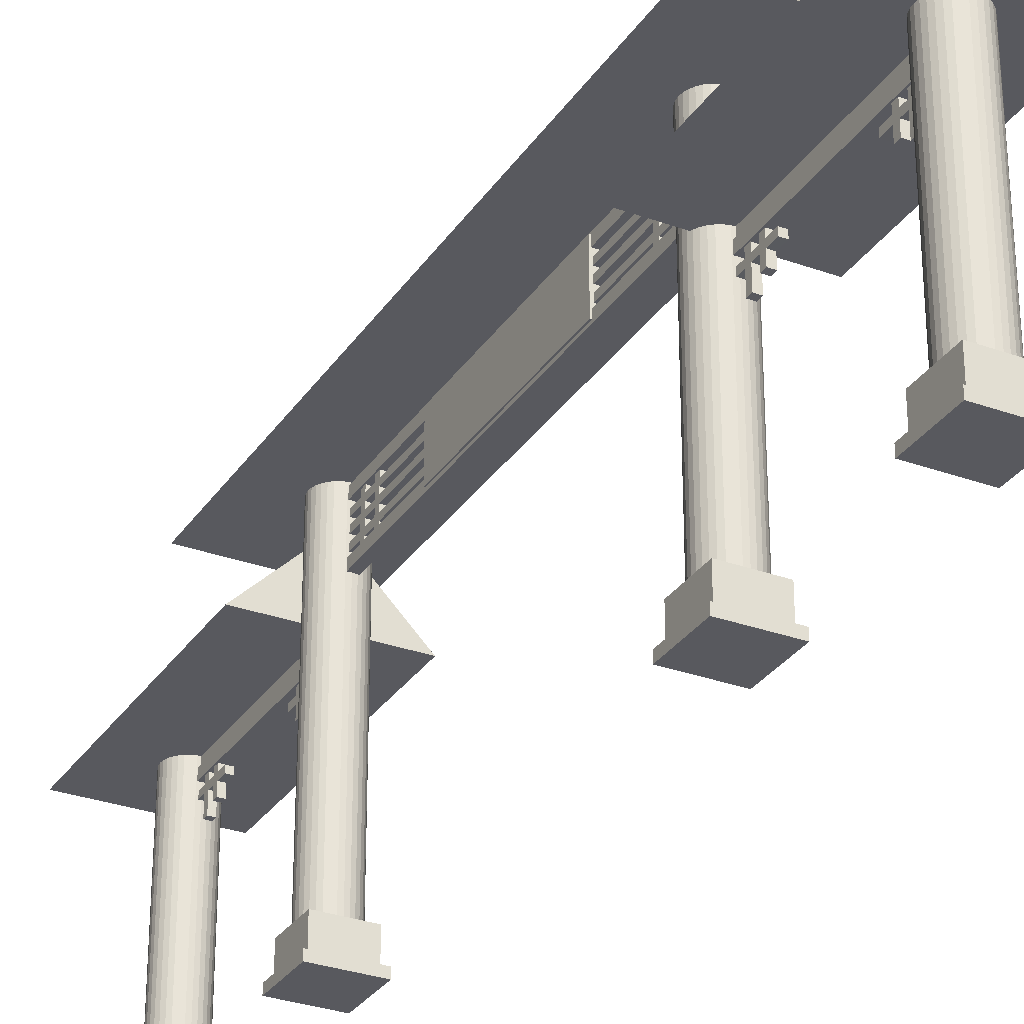
<metadata>
{"format":"obj","ext":"obj","renderer":"f3d","projection":"perspective","resolution":1024,"background":"white","views":[{"elev":-30.4,"azim":152.3,"up":"+Y"}]}
</metadata>
<code>
o Cube.002
v 1.533 2.243 -16.39
v 1.533 0.1806 -16.39
v 1.533 2.243 -13.4
v 1.533 0.1806 -13.4
v -1.462 2.243 -16.39
v -1.462 0.1806 -16.39
v -1.462 2.243 -13.4
v -1.462 0.1806 -13.4
f 1 5 7 3
f 4 3 7 8
f 8 7 5 6
f 6 2 4 8
f 2 1 3 4
f 6 5 1 2
o Cube.003
v 1.836 0.4761 -16.69
v 1.836 -0.05255 -16.69
v 1.836 0.4761 -13.09
v 1.836 -0.05255 -13.09
v -1.764 0.4761 -16.69
v -1.764 -0.05255 -16.69
v -1.764 0.4761 -13.09
v -1.764 -0.05255 -13.09
f 9 13 15 11
f 12 11 15 16
f 16 15 13 14
f 14 10 12 16
f 10 9 11 12
f 14 13 9 10
o Cube.004
v -0.3072 17.08 14.65
v -0.3072 17.72 14.65
v -0.3072 17.08 -14.76
v -0.3072 17.72 -14.76
v 0.2573 17.08 14.65
v 0.2573 17.72 14.65
v 0.2573 17.08 -14.76
v 0.2573 17.72 -14.76
f 17 18 20 19
f 19 20 24 23
f 23 24 22 21
f 21 22 18 17
f 19 23 21 17
f 24 20 18 22
o Cube.005
v -0.1864 20.4 14.65
v -0.1864 21.65 14.65
v -0.1864 20.4 -14.76
v -0.1864 21.65 -14.76
v 0.1364 20.4 14.65
v 0.1364 21.65 14.65
v 0.1364 20.4 -14.76
v 0.1364 21.65 -14.76
f 25 26 28 27
f 27 28 32 31
f 31 32 30 29
f 29 30 26 25
f 27 31 29 25
f 32 28 26 30
o Cube.006
v -0.225 18 14.65
v -0.225 18.4 14.65
v -0.225 18 -14.76
v -0.225 18.4 -14.76
v 0.175 18 14.65
v 0.175 18.4 14.65
v 0.175 18 -14.76
v 0.175 18.4 -14.76
f 33 34 36 35
f 35 36 40 39
f 39 40 38 37
f 37 38 34 33
f 35 39 37 33
f 40 36 34 38
o Cube.007
v -0.3072 20.35 14.65
v -0.3072 20.99 14.65
v -0.3072 20.35 -14.76
v -0.3072 20.99 -14.76
v 0.2573 20.35 14.65
v 0.2573 20.99 14.65
v 0.2573 20.35 -14.76
v 0.2573 20.99 -14.76
f 41 42 44 43
f 43 44 48 47
f 47 48 46 45
f 45 46 42 41
f 43 47 45 41
f 48 44 42 46
o Cube.008
v -0.225 19.58 14.65
v -0.225 19.98 14.65
v -0.225 19.58 -14.76
v -0.225 19.98 -14.76
v 0.175 19.58 14.65
v 0.175 19.98 14.65
v 0.175 19.58 -14.76
v 0.175 19.98 -14.76
f 49 50 52 51
f 51 52 56 55
f 55 56 54 53
f 53 54 50 49
f 51 55 53 49
f 56 52 50 54
o Cube.009
v -0.225 18.8 14.65
v -0.225 19.2 14.65
v -0.225 18.8 -14.76
v -0.225 19.2 -14.76
v 0.175 18.8 14.65
v 0.175 19.2 14.65
v 0.175 18.8 -14.76
v 0.175 19.2 -14.76
f 57 58 60 59
f 59 60 64 63
f 63 64 62 61
f 61 62 58 57
f 59 63 61 57
f 64 60 58 62
o Cube.012
v -0.225 17.32 10.82
v -0.225 17.32 11.22
v -0.225 20.95 10.82
v -0.225 20.95 11.22
v 0.175 17.32 10.82
v 0.175 17.32 11.22
v 0.175 20.95 10.82
v 0.175 20.95 11.22
f 65 66 68 67
f 67 68 72 71
f 71 72 70 69
f 69 70 66 65
f 67 71 69 65
f 72 68 66 70
o Cube.013
v -0.225 17.32 12.09
v -0.225 17.32 12.49
v -0.225 20.95 12.09
v -0.225 20.95 12.49
v 0.175 17.32 12.09
v 0.175 17.32 12.49
v 0.175 20.95 12.09
v 0.175 20.95 12.49
f 73 74 76 75
f 75 76 80 79
f 79 80 78 77
f 77 78 74 73
f 75 79 77 73
f 80 76 74 78
o Cube.014
v -0.3391 17.28 -6.569
v -0.3391 17.28 6.569
v -0.3391 20.91 -6.569
v -0.3391 20.91 6.569
v 0.3391 17.28 -6.569
v 0.3391 17.28 6.569
v 0.3391 20.91 -6.569
v 0.3391 20.91 6.569
f 81 82 84 83
f 83 84 88 87
f 87 88 86 85
f 85 86 82 81
f 83 87 85 81
f 88 84 82 86
o Cube.015
v -4.575 21.18 -21.3
v 4.575 21.18 -21.3
v -0 25.75 -17.19
v -4.575 21.18 21.3
v 4.575 21.18 21.3
v -0 25.75 17.19
f 90 89 91
f 93 94 92
f 91 94 93 90
f 91 89 92 94
f 90 93 92 89
o Cube.038
v 1.836 0.4761 -16.69
v 1.836 -0.05255 -16.69
v 1.836 0.4761 -13.09
v 1.836 -0.05255 -13.09
v -1.764 0.4761 -16.69
v -1.764 -0.05255 -16.69
v -1.764 0.4761 -13.09
v -1.764 -0.05255 -13.09
f 95 99 101 97
f 98 97 101 102
f 102 101 99 100
f 100 96 98 102
f 96 95 97 98
f 100 99 95 96
o Cube.039
v 1.533 2.243 -16.39
v 1.533 0.1806 -16.39
v 1.533 2.243 -13.4
v 1.533 0.1806 -13.4
v -1.462 2.243 -16.39
v -1.462 0.1806 -16.39
v -1.462 2.243 -13.4
v -1.462 0.1806 -13.4
f 103 107 109 105
f 106 105 109 110
f 110 109 107 108
f 108 104 106 110
f 104 103 105 106
f 108 107 103 104
o Cube.040
v 1.533 2.243 16.35
v 1.533 0.1806 16.35
v 1.533 2.243 13.35
v 1.533 0.1806 13.35
v -1.462 2.243 16.35
v -1.462 0.1806 16.35
v -1.462 2.243 13.35
v -1.462 0.1806 13.35
f 111 113 117 115
f 114 118 117 113
f 118 116 115 117
f 116 118 114 112
f 112 114 113 111
f 116 112 111 115
o Cube.041
v 1.836 0.4761 16.65
v 1.836 -0.05255 16.65
v 1.836 0.4761 13.05
v 1.836 -0.05255 13.05
v -1.764 0.4761 16.65
v -1.764 -0.05255 16.65
v -1.764 0.4761 13.05
v -1.764 -0.05255 13.05
f 119 121 125 123
f 122 126 125 121
f 126 124 123 125
f 124 126 122 120
f 120 122 121 119
f 124 120 119 123
o Cube.042
v -0.225 17.32 -12.14
v -0.225 17.32 -12.54
v -0.225 20.95 -12.14
v -0.225 20.95 -12.54
v 0.175 17.32 -12.14
v 0.175 17.32 -12.54
v 0.175 20.95 -12.14
v 0.175 20.95 -12.54
f 127 129 130 128
f 129 133 134 130
f 133 131 132 134
f 131 127 128 132
f 129 127 131 133
f 134 132 128 130
o Cube.043
v -0.225 17.32 -10.86
v -0.225 17.32 -11.26
v -0.225 20.95 -10.86
v -0.225 20.95 -11.26
v 0.175 17.32 -10.86
v 0.175 17.32 -11.26
v 0.175 20.95 -10.86
v 0.175 20.95 -11.26
f 135 137 138 136
f 137 141 142 138
f 141 139 140 142
f 139 135 136 140
f 137 135 139 141
f 142 140 136 138
o Cylinder.004
v 0.03568 21.77 -13.52
v 0.03568 0.6556 -13.52
v -0.2324 21.77 -13.55
v -0.2324 0.6556 -13.55
v -0.4901 21.77 -13.62
v -0.4901 0.6556 -13.62
v -0.7277 21.77 -13.75
v -0.7277 0.6556 -13.75
v -0.9359 21.77 -13.92
v -0.9359 0.6556 -13.92
v -1.107 21.77 -14.13
v -1.107 0.6556 -14.13
v -1.234 21.77 -14.37
v -1.234 0.6556 -14.37
v -1.312 21.77 -14.63
v -1.312 0.6556 -14.63
v -1.338 21.77 -14.89
v -1.338 0.6556 -14.89
v -1.312 21.77 -15.16
v -1.312 0.6556 -15.16
v -1.234 21.77 -15.42
v -1.234 0.6556 -15.42
v -1.107 21.77 -15.66
v -1.107 0.6556 -15.66
v -0.9359 21.77 -15.87
v -0.9359 0.6556 -15.87
v -0.7277 21.77 -16.04
v -0.7277 0.6556 -16.04
v -0.4901 21.77 -16.16
v -0.4901 0.6556 -16.16
v -0.2324 21.77 -16.24
v -0.2324 0.6556 -16.24
v 0.03568 21.77 -16.27
v 0.03568 0.6556 -16.27
v 0.3037 21.77 -16.24
v 0.3037 0.6556 -16.24
v 0.5615 21.77 -16.16
v 0.5615 0.6556 -16.16
v 0.799 21.77 -16.04
v 0.799 0.6556 -16.04
v 1.007 21.77 -15.87
v 1.007 0.6556 -15.87
v 1.178 21.77 -15.66
v 1.178 0.6556 -15.66
v 1.305 21.77 -15.42
v 1.305 0.6556 -15.42
v 1.383 21.77 -15.16
v 1.383 0.6556 -15.16
v 1.41 21.77 -14.89
v 1.41 0.6556 -14.89
v 1.383 21.77 -14.63
v 1.383 0.6556 -14.63
v 1.305 21.77 -14.37
v 1.305 0.6556 -14.37
v 1.178 21.77 -14.13
v 1.178 0.6556 -14.13
v 1.007 21.77 -13.92
v 1.007 0.6556 -13.92
v 0.799 21.77 -13.75
v 0.799 0.6556 -13.75
v 0.5615 21.77 -13.62
v 0.5615 0.6556 -13.62
v 0.3037 21.77 -13.55
v 0.3037 0.6556 -13.55
f 143 145 146 144
f 145 147 148 146
f 147 149 150 148
f 149 151 152 150
f 151 153 154 152
f 153 155 156 154
f 155 157 158 156
f 157 159 160 158
f 159 161 162 160
f 161 163 164 162
f 163 165 166 164
f 165 167 168 166
f 167 169 170 168
f 169 171 172 170
f 171 173 174 172
f 173 175 176 174
f 175 177 178 176
f 177 179 180 178
f 179 181 182 180
f 181 183 184 182
f 183 185 186 184
f 185 187 188 186
f 187 189 190 188
f 189 191 192 190
f 191 193 194 192
f 193 195 196 194
f 195 197 198 196
f 197 199 200 198
f 199 201 202 200
f 201 203 204 202
f 146 148 150 152 154 156 158 160 162 164 166 168 170 172 174 176 178 180 182 184 186 188 190 192 194 196 198 200 202 204 206 144
f 203 205 206 204
f 205 143 144 206
f 143 205 203 201 199 197 195 193 191 189 187 185 183 181 179 177 175 173 171 169 167 165 163 161 159 157 155 153 151 149 147 145
o Cylinder.005
v 0.03568 21.77 13.48
v 0.03568 0.6556 13.48
v -0.2324 21.77 13.5
v -0.2324 0.6556 13.5
v -0.4901 21.77 13.58
v -0.4901 0.6556 13.58
v -0.7277 21.77 13.71
v -0.7277 0.6556 13.71
v -0.9359 21.77 13.88
v -0.9359 0.6556 13.88
v -1.107 21.77 14.09
v -1.107 0.6556 14.09
v -1.234 21.77 14.32
v -1.234 0.6556 14.32
v -1.312 21.77 14.58
v -1.312 0.6556 14.58
v -1.338 21.77 14.85
v -1.338 0.6556 14.85
v -1.312 21.77 15.12
v -1.312 0.6556 15.12
v -1.234 21.77 15.38
v -1.234 0.6556 15.38
v -1.107 21.77 15.61
v -1.107 0.6556 15.61
v -0.9359 21.77 15.82
v -0.9359 0.6556 15.82
v -0.7277 21.77 15.99
v -0.7277 0.6556 15.99
v -0.4901 21.77 16.12
v -0.4901 0.6556 16.12
v -0.2324 21.77 16.2
v -0.2324 0.6556 16.2
v 0.03568 21.77 16.22
v 0.03568 0.6556 16.22
v 0.3037 21.77 16.2
v 0.3037 0.6556 16.2
v 0.5615 21.77 16.12
v 0.5615 0.6556 16.12
v 0.799 21.77 15.99
v 0.799 0.6556 15.99
v 1.007 21.77 15.82
v 1.007 0.6556 15.82
v 1.178 21.77 15.61
v 1.178 0.6556 15.61
v 1.305 21.77 15.38
v 1.305 0.6556 15.38
v 1.383 21.77 15.12
v 1.383 0.6556 15.12
v 1.41 21.77 14.85
v 1.41 0.6556 14.85
v 1.383 21.77 14.58
v 1.383 0.6556 14.58
v 1.305 21.77 14.32
v 1.305 0.6556 14.32
v 1.178 21.77 14.09
v 1.178 0.6556 14.09
v 1.007 21.77 13.88
v 1.007 0.6556 13.88
v 0.799 21.77 13.71
v 0.799 0.6556 13.71
v 0.5615 21.77 13.58
v 0.5615 0.6556 13.58
v 0.3037 21.77 13.5
v 0.3037 0.6556 13.5
f 207 208 210 209
f 209 210 212 211
f 211 212 214 213
f 213 214 216 215
f 215 216 218 217
f 217 218 220 219
f 219 220 222 221
f 221 222 224 223
f 223 224 226 225
f 225 226 228 227
f 227 228 230 229
f 229 230 232 231
f 231 232 234 233
f 233 234 236 235
f 235 236 238 237
f 237 238 240 239
f 239 240 242 241
f 241 242 244 243
f 243 244 246 245
f 245 246 248 247
f 247 248 250 249
f 249 250 252 251
f 251 252 254 253
f 253 254 256 255
f 255 256 258 257
f 257 258 260 259
f 259 260 262 261
f 261 262 264 263
f 263 264 266 265
f 265 266 268 267
f 210 208 270 268 266 264 262 260 258 256 254 252 250 248 246 244 242 240 238 236 234 232 230 228 226 224 222 220 218 216 214 212
f 267 268 270 269
f 269 270 208 207
f 207 209 211 213 215 217 219 221 223 225 227 229 231 233 235 237 239 241 243 245 247 249 251 253 255 257 259 261 263 265 267 269
o Cube.027
v 4.575 15.38 -20.18
v -4.575 15.38 -20.18
v 0 19.96 -20.18
v -4.575 15.38 -33.67
v 4.575 15.38 -33.67
v 0 19.96 -29.56
v 4.575 15.38 -15.31
v -4.575 15.38 -15.31
v 0 19.96 -15.31
f 271 277 278 272
f 278 279 273 272
f 279 277 271 273
f 273 271 272
f 275 271 272 274
f 272 273 276 274
f 273 271 275 276
f 275 274 276
f 277 279 278
o Cube.028
v -0.225 12.17 -17.22
v -0.225 12.17 -16.82
v -0.225 14.45 -17.22
v -0.225 14.45 -16.82
v 0.175 12.17 -17.22
v 0.175 12.17 -16.82
v 0.175 14.45 -17.22
v 0.175 14.45 -16.82
f 280 281 283 282
f 282 283 287 286
f 286 287 285 284
f 284 285 281 280
f 282 286 284 280
f 287 283 281 285
o Cube.029
v -0.225 12.61 -18.14
v -0.225 12.61 -17.74
v -0.225 14.48 -18.14
v -0.225 14.48 -17.74
v 0.175 12.61 -18.14
v 0.175 12.61 -17.74
v 0.175 14.48 -18.14
v 0.175 14.48 -17.74
f 288 289 291 290
f 290 291 295 294
f 294 295 293 292
f 292 293 289 288
f 290 294 292 288
f 295 291 289 293
o Cube.030
v -0.225 13.76 -18.91
v -0.225 13.36 -18.91
v -0.225 13.74 -15.28
v -0.225 13.34 -15.28
v 0.175 13.76 -18.91
v 0.175 13.36 -18.91
v 0.175 13.74 -15.28
v 0.175 13.34 -15.28
f 296 297 299 298
f 298 299 303 302
f 302 303 301 300
f 300 301 297 296
f 298 302 300 296
f 303 299 297 301
o Cube.031
v -0.225 13.76 -25.03
v -0.225 13.36 -25.03
v -0.225 13.74 -28.66
v -0.225 13.34 -28.66
v 0.175 13.76 -25.03
v 0.175 13.36 -25.03
v 0.175 13.74 -28.66
v 0.175 13.34 -28.66
f 304 306 307 305
f 306 310 311 307
f 310 308 309 311
f 308 304 305 309
f 306 304 308 310
f 311 309 305 307
o Cube.032
v -0.225 12.61 -25.81
v -0.225 12.61 -26.21
v -0.225 14.48 -25.81
v -0.225 14.48 -26.21
v 0.175 12.61 -25.81
v 0.175 12.61 -26.21
v 0.175 14.48 -25.81
v 0.175 14.48 -26.21
f 312 314 315 313
f 314 318 319 315
f 318 316 317 319
f 316 312 313 317
f 314 312 316 318
f 319 317 313 315
o Cube.033
v -0.225 12.17 -26.73
v -0.225 12.17 -27.13
v -0.225 14.45 -26.73
v -0.225 14.45 -27.13
v 0.175 12.17 -26.73
v 0.175 12.17 -27.13
v 0.175 14.45 -26.73
v 0.175 14.45 -27.13
f 320 322 323 321
f 322 326 327 323
f 326 324 325 327
f 324 320 321 325
f 322 320 324 326
f 327 325 321 323
o Cube.034
v -0.1864 14.22 -29.81
v -0.1864 15.48 -29.81
v -0.1864 14.22 -15.48
v -0.1864 15.48 -15.48
v 0.1364 14.22 -29.81
v 0.1364 15.48 -29.81
v 0.1364 14.22 -15.48
v 0.1364 15.48 -15.48
f 328 330 331 329
f 330 334 335 331
f 334 332 333 335
f 332 328 329 333
f 330 328 332 334
f 335 333 329 331
o Cube.035
v -0.3072 14.18 -29.81
v -0.3072 14.82 -29.81
v -0.3072 14.18 -15.48
v -0.3072 14.82 -15.48
v 0.2573 14.18 -29.81
v 0.2573 14.82 -29.81
v 0.2573 14.18 -15.48
v 0.2573 14.82 -15.48
f 336 338 339 337
f 338 342 343 339
f 342 340 341 343
f 340 336 337 341
f 338 336 340 342
f 343 341 337 339
o Cube.036
v 1.836 0.4761 -27.32
v 1.836 -0.05255 -27.32
v 1.836 0.4761 -30.92
v 1.836 -0.05255 -30.92
v -1.764 0.4761 -27.32
v -1.764 -0.05255 -27.32
v -1.764 0.4761 -30.92
v -1.764 -0.05255 -30.92
f 344 346 350 348
f 347 351 350 346
f 351 349 348 350
f 349 351 347 345
f 345 347 346 344
f 349 345 344 348
o Cube.037
v 1.533 2.243 -27.62
v 1.533 0.1806 -27.62
v 1.533 2.243 -30.62
v 1.533 0.1806 -30.62
v -1.462 2.243 -27.62
v -1.462 0.1806 -27.62
v -1.462 2.243 -30.62
v -1.462 0.1806 -30.62
f 352 354 358 356
f 355 359 358 354
f 359 357 356 358
f 357 359 355 353
f 353 355 354 352
f 357 353 352 356
o Cylinder.003
v 0.03568 15.5 -30.49
v 0.03568 1.514 -30.49
v -0.2324 15.5 -30.47
v -0.2324 1.514 -30.47
v -0.4901 15.5 -30.39
v -0.4901 1.514 -30.39
v -0.7277 15.5 -30.26
v -0.7277 1.514 -30.26
v -0.9359 15.5 -30.09
v -0.9359 1.514 -30.09
v -1.107 15.5 -29.88
v -1.107 1.514 -29.88
v -1.234 15.5 -29.65
v -1.234 1.514 -29.65
v -1.312 15.5 -29.39
v -1.312 1.514 -29.39
v -1.338 15.5 -29.12
v -1.338 1.514 -29.12
v -1.312 15.5 -28.85
v -1.312 1.514 -28.85
v -1.234 15.5 -28.59
v -1.234 1.514 -28.59
v -1.107 15.5 -28.36
v -1.107 1.514 -28.36
v -0.9359 15.5 -28.15
v -0.9359 1.514 -28.15
v -0.7277 15.5 -27.98
v -0.7277 1.514 -27.98
v -0.4901 15.5 -27.85
v -0.4901 1.514 -27.85
v -0.2324 15.5 -27.77
v -0.2324 1.514 -27.77
v 0.03568 15.5 -27.75
v 0.03568 1.514 -27.75
v 0.3037 15.5 -27.77
v 0.3037 1.514 -27.77
v 0.5615 15.5 -27.85
v 0.5615 1.514 -27.85
v 0.799 15.5 -27.98
v 0.799 1.514 -27.98
v 1.007 15.5 -28.15
v 1.007 1.514 -28.15
v 1.178 15.5 -28.36
v 1.178 1.514 -28.36
v 1.305 15.5 -28.59
v 1.305 1.514 -28.59
v 1.383 15.5 -28.85
v 1.383 1.514 -28.85
v 1.41 15.5 -29.12
v 1.41 1.514 -29.12
v 1.383 15.5 -29.39
v 1.383 1.514 -29.39
v 1.305 15.5 -29.65
v 1.305 1.514 -29.65
v 1.178 15.5 -29.88
v 1.178 1.514 -29.88
v 1.007 15.5 -30.09
v 1.007 1.514 -30.09
v 0.799 15.5 -30.26
v 0.799 1.514 -30.26
v 0.5615 15.5 -30.39
v 0.5615 1.514 -30.39
v 0.3037 15.5 -30.47
v 0.3037 1.514 -30.47
f 360 361 363 362
f 362 363 365 364
f 364 365 367 366
f 366 367 369 368
f 368 369 371 370
f 370 371 373 372
f 372 373 375 374
f 374 375 377 376
f 376 377 379 378
f 378 379 381 380
f 380 381 383 382
f 382 383 385 384
f 384 385 387 386
f 386 387 389 388
f 388 389 391 390
f 390 391 393 392
f 392 393 395 394
f 394 395 397 396
f 396 397 399 398
f 398 399 401 400
f 400 401 403 402
f 402 403 405 404
f 404 405 407 406
f 406 407 409 408
f 408 409 411 410
f 410 411 413 412
f 412 413 415 414
f 414 415 417 416
f 416 417 419 418
f 418 419 421 420
f 363 361 423 421 419 417 415 413 411 409 407 405 403 401 399 397 395 393 391 389 387 385 383 381 379 377 375 373 371 369 367 365
f 420 421 423 422
f 422 423 361 360
f 360 362 364 366 368 370 372 374 376 378 380 382 384 386 388 390 392 394 396 398 400 402 404 406 408 410 412 414 416 418 420 422
o Cube.016
v 1.533 2.243 27.62
v 1.533 0.1806 27.62
v 1.533 2.243 30.62
v 1.533 0.1806 30.62
v -1.462 2.243 27.62
v -1.462 0.1806 27.62
v -1.462 2.243 30.62
v -1.462 0.1806 30.62
f 424 428 430 426
f 427 426 430 431
f 431 430 428 429
f 429 425 427 431
f 425 424 426 427
f 429 428 424 425
o Cube.017
v 1.836 0.4761 27.32
v 1.836 -0.05255 27.32
v 1.836 0.4761 30.92
v 1.836 -0.05255 30.92
v -1.764 0.4761 27.32
v -1.764 -0.05255 27.32
v -1.764 0.4761 30.92
v -1.764 -0.05255 30.92
f 432 436 438 434
f 435 434 438 439
f 439 438 436 437
f 437 433 435 439
f 433 432 434 435
f 437 436 432 433
o Cube.018
v -0.3072 14.18 29.81
v -0.3072 14.82 29.81
v -0.3072 14.18 15.48
v -0.3072 14.82 15.48
v 0.2573 14.18 29.81
v 0.2573 14.82 29.81
v 0.2573 14.18 15.48
v 0.2573 14.82 15.48
f 440 441 443 442
f 442 443 447 446
f 446 447 445 444
f 444 445 441 440
f 442 446 444 440
f 447 443 441 445
o Cube.019
v -0.1864 14.22 29.81
v -0.1864 15.48 29.81
v -0.1864 14.22 15.48
v -0.1864 15.48 15.48
v 0.1364 14.22 29.81
v 0.1364 15.48 29.81
v 0.1364 14.22 15.48
v 0.1364 15.48 15.48
f 448 449 451 450
f 450 451 455 454
f 454 455 453 452
f 452 453 449 448
f 450 454 452 448
f 455 451 449 453
o Cube.020
v -0.225 12.17 26.73
v -0.225 12.17 27.13
v -0.225 14.45 26.73
v -0.225 14.45 27.13
v 0.175 12.17 26.73
v 0.175 12.17 27.13
v 0.175 14.45 26.73
v 0.175 14.45 27.13
f 456 457 459 458
f 458 459 463 462
f 462 463 461 460
f 460 461 457 456
f 458 462 460 456
f 463 459 457 461
o Cube.021
v -0.225 12.61 25.81
v -0.225 12.61 26.21
v -0.225 14.48 25.81
v -0.225 14.48 26.21
v 0.175 12.61 25.81
v 0.175 12.61 26.21
v 0.175 14.48 25.81
v 0.175 14.48 26.21
f 464 465 467 466
f 466 467 471 470
f 470 471 469 468
f 468 469 465 464
f 466 470 468 464
f 471 467 465 469
o Cube.022
v -0.225 13.76 25.03
v -0.225 13.36 25.03
v -0.225 13.74 28.66
v -0.225 13.34 28.66
v 0.175 13.76 25.03
v 0.175 13.36 25.03
v 0.175 13.74 28.66
v 0.175 13.34 28.66
f 472 473 475 474
f 474 475 479 478
f 478 479 477 476
f 476 477 473 472
f 474 478 476 472
f 479 475 473 477
o Cube.023
v -0.225 13.76 18.91
v -0.225 13.36 18.91
v -0.225 13.74 15.28
v -0.225 13.34 15.28
v 0.175 13.76 18.91
v 0.175 13.36 18.91
v 0.175 13.74 15.28
v 0.175 13.34 15.28
f 480 482 483 481
f 482 486 487 483
f 486 484 485 487
f 484 480 481 485
f 482 480 484 486
f 487 485 481 483
o Cube.024
v -0.225 12.61 18.14
v -0.225 12.61 17.74
v -0.225 14.48 18.14
v -0.225 14.48 17.74
v 0.175 12.61 18.14
v 0.175 12.61 17.74
v 0.175 14.48 18.14
v 0.175 14.48 17.74
f 488 490 491 489
f 490 494 495 491
f 494 492 493 495
f 492 488 489 493
f 490 488 492 494
f 495 493 489 491
o Cube.025
v -0.225 12.17 17.22
v -0.225 12.17 16.82
v -0.225 14.45 17.22
v -0.225 14.45 16.82
v 0.175 12.17 17.22
v 0.175 12.17 16.82
v 0.175 14.45 17.22
v 0.175 14.45 16.82
f 496 498 499 497
f 498 502 503 499
f 502 500 501 503
f 500 496 497 501
f 498 496 500 502
f 503 501 497 499
o Cube.026
v 4.575 15.38 20.18
v -4.575 15.38 20.18
v 0 19.96 20.18
v -4.575 15.38 33.67
v 4.575 15.38 33.67
v 0 19.96 29.56
v 4.575 15.38 15.31
v -4.575 15.38 15.31
v 0 19.96 15.31
f 504 505 511 510
f 511 505 506 512
f 512 506 504 510
f 506 505 504
f 508 507 505 504
f 505 507 509 506
f 506 509 508 504
f 508 509 507
f 510 511 512
o Cylinder.002
v 0.03568 15.5 30.49
v 0.03568 1.514 30.49
v -0.2324 15.5 30.47
v -0.2324 1.514 30.47
v -0.4901 15.5 30.39
v -0.4901 1.514 30.39
v -0.7277 15.5 30.26
v -0.7277 1.514 30.26
v -0.9359 15.5 30.09
v -0.9359 1.514 30.09
v -1.107 15.5 29.88
v -1.107 1.514 29.88
v -1.234 15.5 29.65
v -1.234 1.514 29.65
v -1.312 15.5 29.39
v -1.312 1.514 29.39
v -1.338 15.5 29.12
v -1.338 1.514 29.12
v -1.312 15.5 28.85
v -1.312 1.514 28.85
v -1.234 15.5 28.59
v -1.234 1.514 28.59
v -1.107 15.5 28.36
v -1.107 1.514 28.36
v -0.9359 15.5 28.15
v -0.9359 1.514 28.15
v -0.7277 15.5 27.98
v -0.7277 1.514 27.98
v -0.4901 15.5 27.85
v -0.4901 1.514 27.85
v -0.2324 15.5 27.77
v -0.2324 1.514 27.77
v 0.03568 15.5 27.75
v 0.03568 1.514 27.75
v 0.3037 15.5 27.77
v 0.3037 1.514 27.77
v 0.5615 15.5 27.85
v 0.5615 1.514 27.85
v 0.799 15.5 27.98
v 0.799 1.514 27.98
v 1.007 15.5 28.15
v 1.007 1.514 28.15
v 1.178 15.5 28.36
v 1.178 1.514 28.36
v 1.305 15.5 28.59
v 1.305 1.514 28.59
v 1.383 15.5 28.85
v 1.383 1.514 28.85
v 1.41 15.5 29.12
v 1.41 1.514 29.12
v 1.383 15.5 29.39
v 1.383 1.514 29.39
v 1.305 15.5 29.65
v 1.305 1.514 29.65
v 1.178 15.5 29.88
v 1.178 1.514 29.88
v 1.007 15.5 30.09
v 1.007 1.514 30.09
v 0.799 15.5 30.26
v 0.799 1.514 30.26
v 0.5615 15.5 30.39
v 0.5615 1.514 30.39
v 0.3037 15.5 30.47
v 0.3037 1.514 30.47
f 513 515 516 514
f 515 517 518 516
f 517 519 520 518
f 519 521 522 520
f 521 523 524 522
f 523 525 526 524
f 525 527 528 526
f 527 529 530 528
f 529 531 532 530
f 531 533 534 532
f 533 535 536 534
f 535 537 538 536
f 537 539 540 538
f 539 541 542 540
f 541 543 544 542
f 543 545 546 544
f 545 547 548 546
f 547 549 550 548
f 549 551 552 550
f 551 553 554 552
f 553 555 556 554
f 555 557 558 556
f 557 559 560 558
f 559 561 562 560
f 561 563 564 562
f 563 565 566 564
f 565 567 568 566
f 567 569 570 568
f 569 571 572 570
f 571 573 574 572
f 516 518 520 522 524 526 528 530 532 534 536 538 540 542 544 546 548 550 552 554 556 558 560 562 564 566 568 570 572 574 576 514
f 573 575 576 574
f 575 513 514 576
f 513 575 573 571 569 567 565 563 561 559 557 555 553 551 549 547 545 543 541 539 537 535 533 531 529 527 525 523 521 519 517 515

</code>
